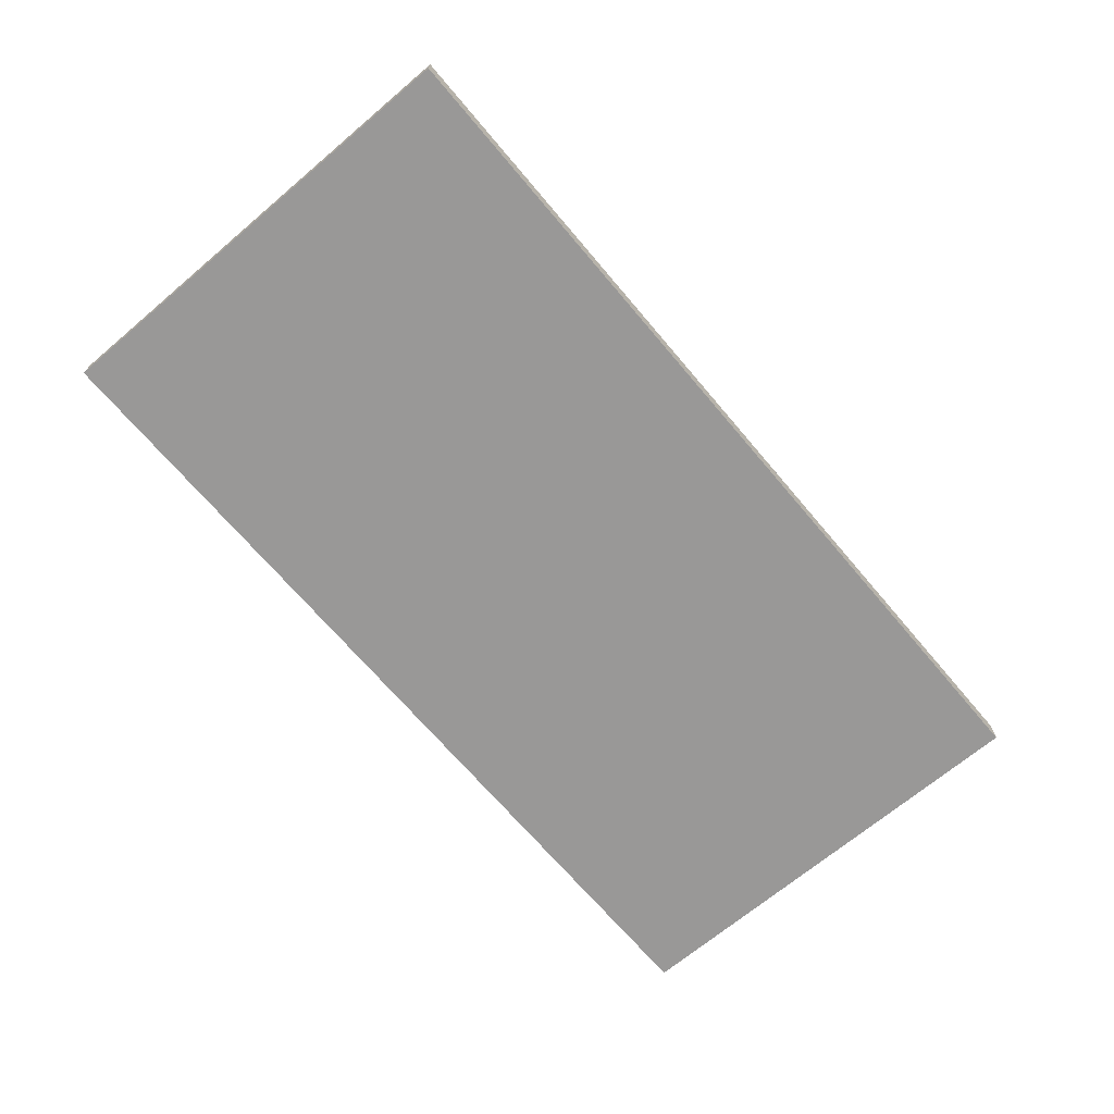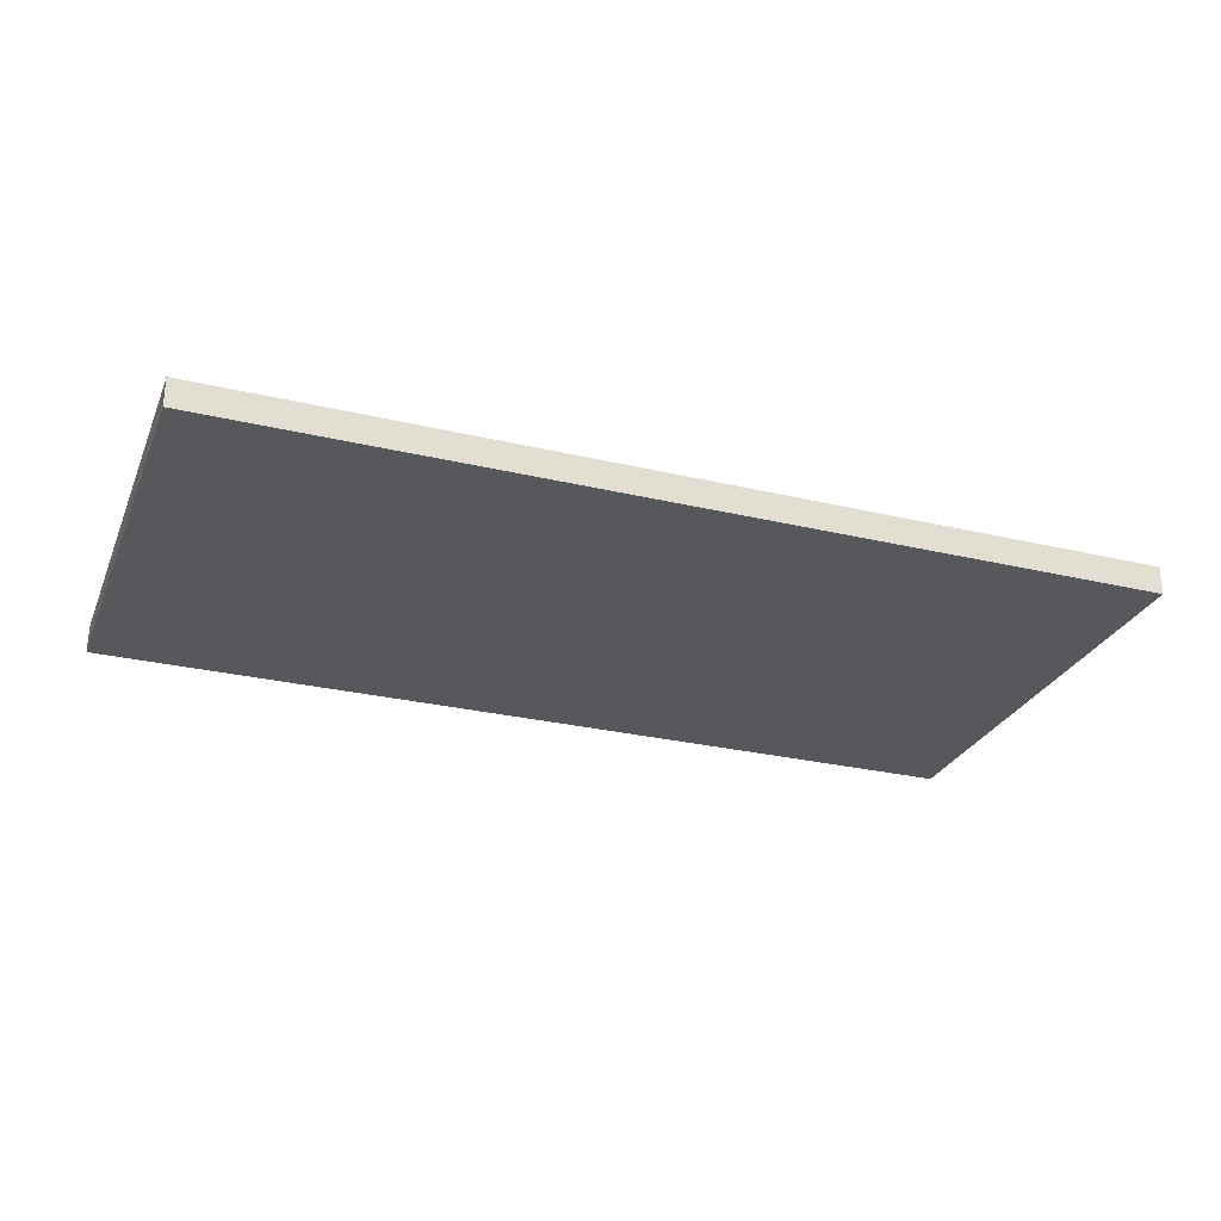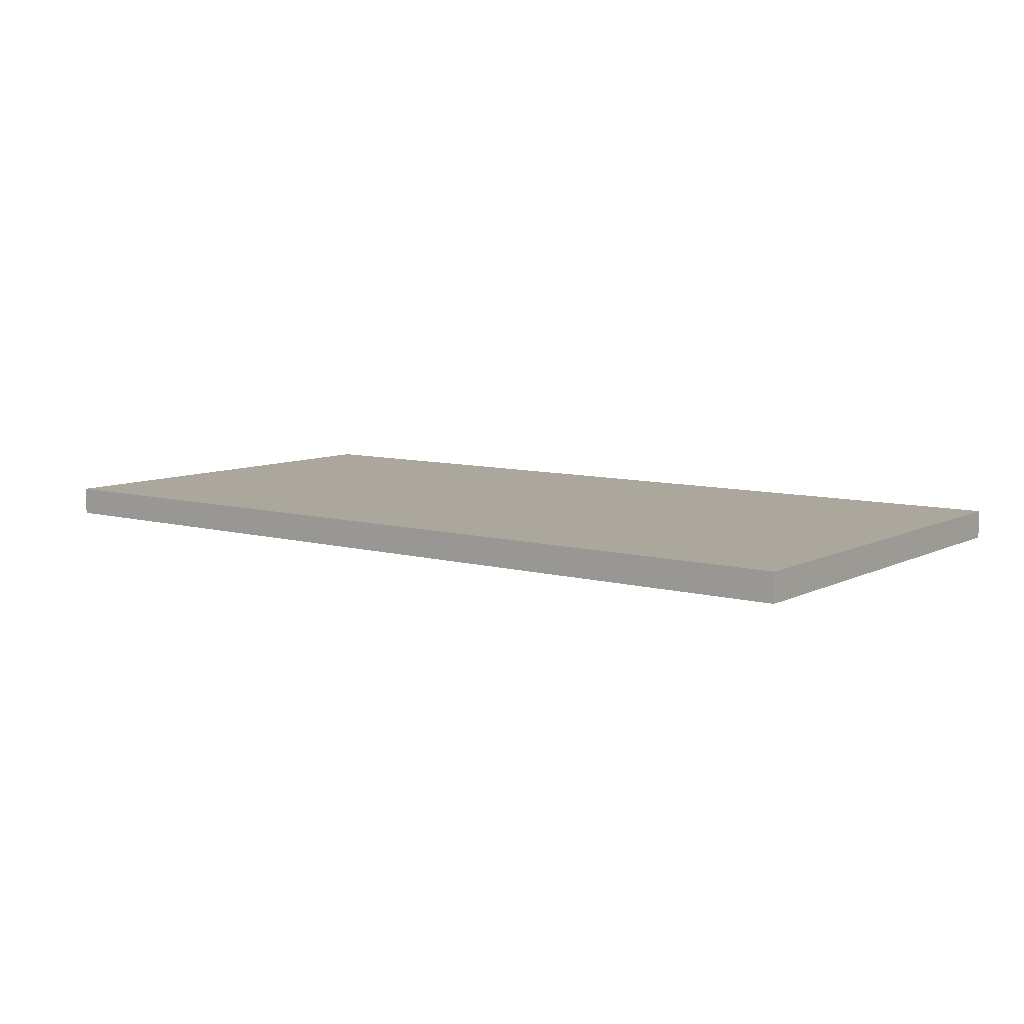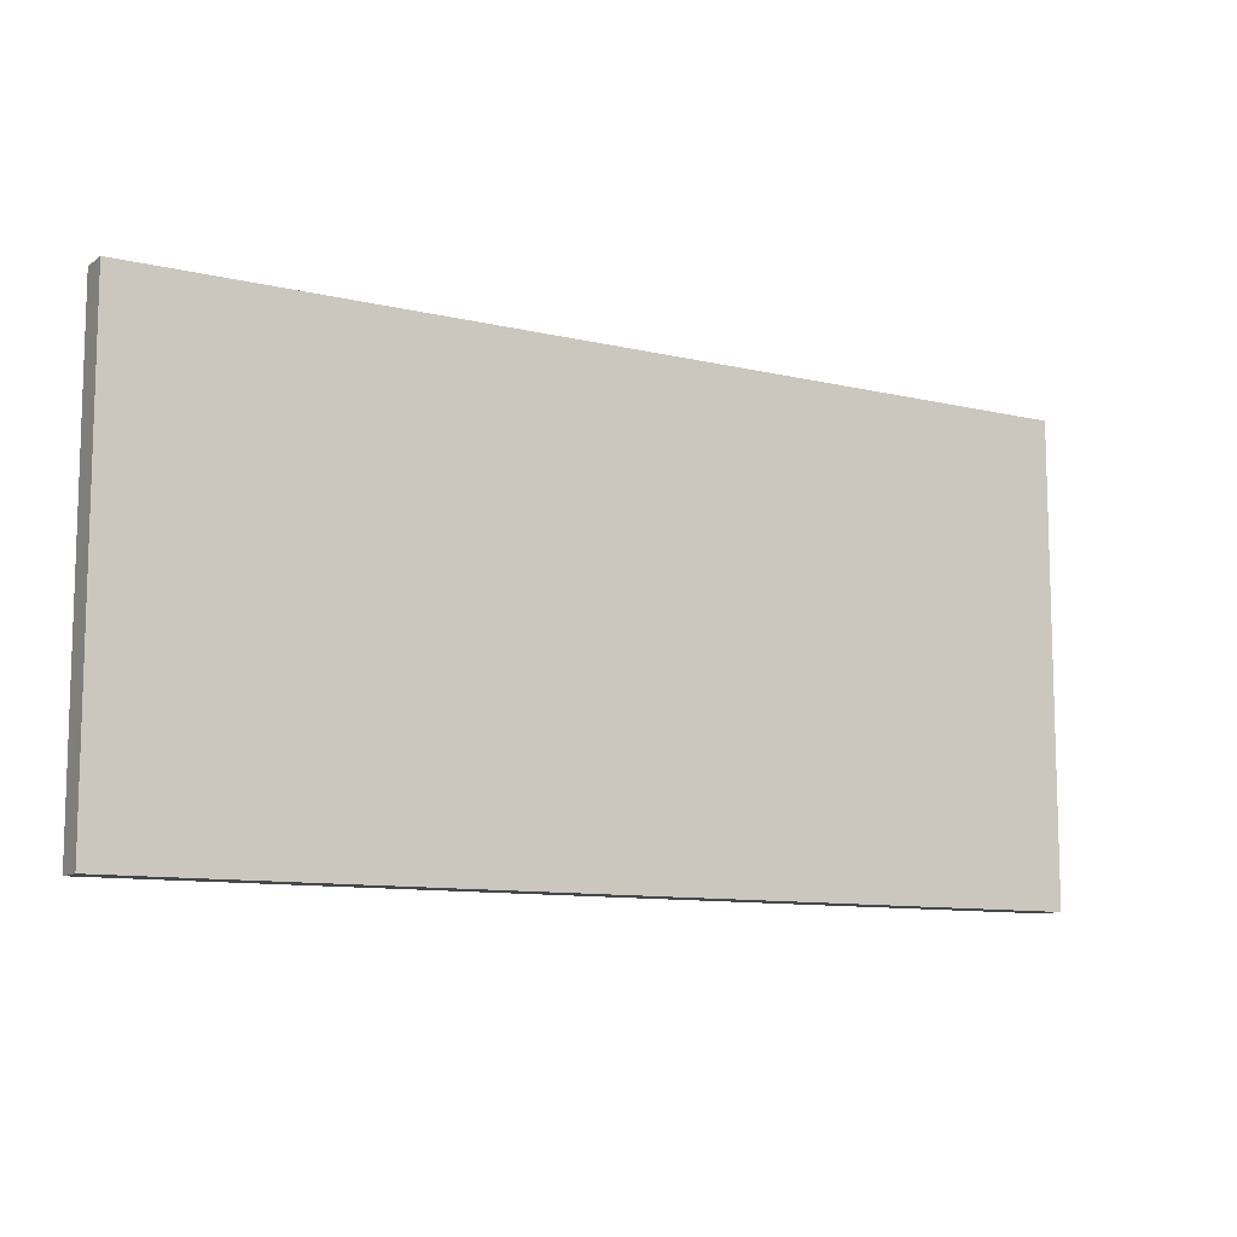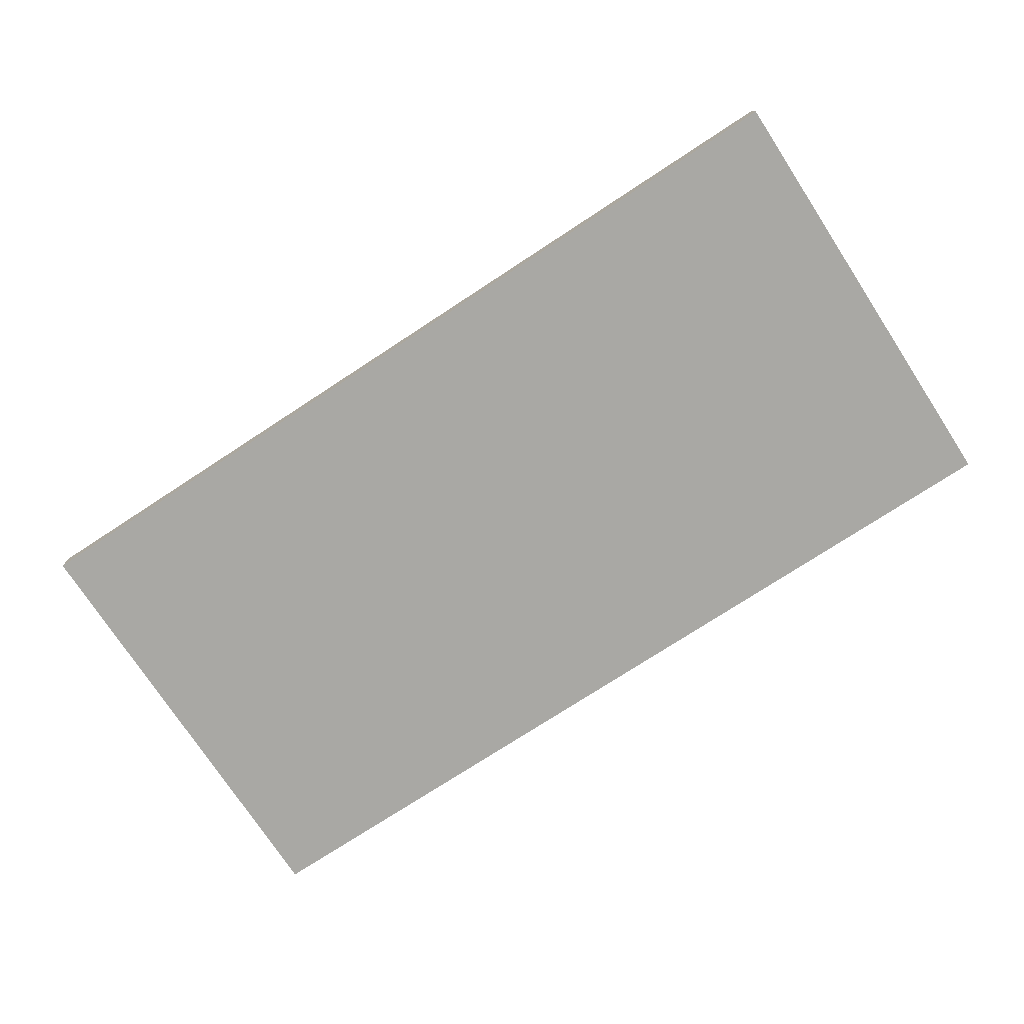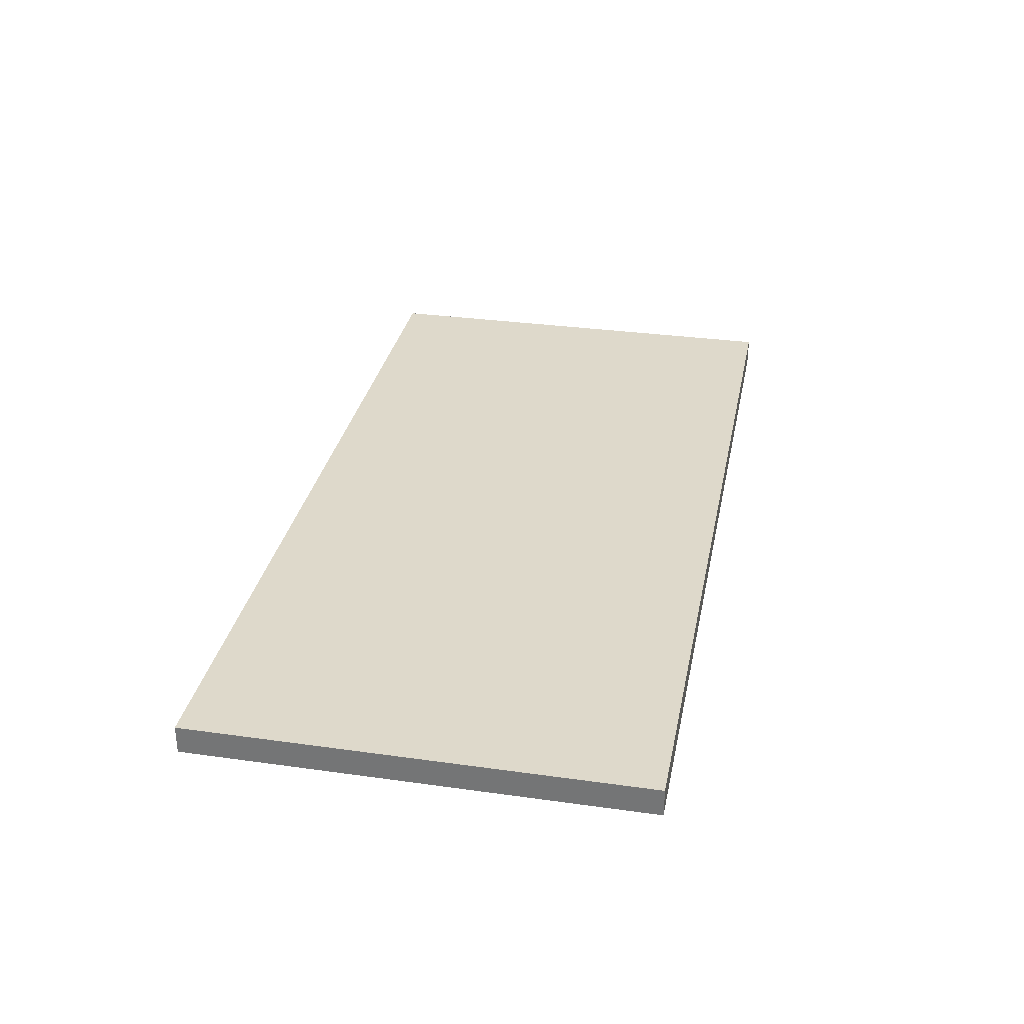
<metadata>
{"format":"obj","ext":"obj","renderer":"f3d","projection":"perspective","resolution":1024,"background":"white","views":[{"elev":-68.7,"azim":130.2,"up":"+Z"},{"elev":-27.8,"azim":-19.9,"up":"+Z"},{"elev":8.3,"azim":36.9,"up":"+Z"},{"elev":-10.3,"azim":-31.0,"up":"+Y"},{"elev":-74.9,"azim":33.2,"up":"+Z"},{"elev":31.7,"azim":-78.8,"up":"+Z"}]}
</metadata>
<code>
v 93.41 57.76 0
v 113.7 57.76 0
v 113.7 57.76 0.635
v 93.41 57.76 0.635
v 93.41 67.92 0
v 93.41 57.76 0
v 93.41 57.76 0.635
v 93.41 67.92 0.635
v 113.7 67.92 0
v 93.41 67.92 0
v 93.41 67.92 0.635
v 113.7 67.92 0.635
v 113.7 57.76 0
v 113.7 67.92 0
v 113.7 67.92 0.635
v 113.7 57.76 0.635
v 113.7 57.76 0.635
v 113.7 67.92 0.635
v 93.41 67.92 0.635
v 93.41 57.76 0.635
v 113.7 67.92 0
v 113.7 57.76 0
v 93.41 57.76 0
v 93.41 67.92 0
g 5303ff64-e2b0-11ea-88ef-54bf646e7e1f
f 1 2 4
f 4 2 3
g 5304e9d8-e2b0-11ea-9f10-54bf646e7e1f
f 5 6 8
f 8 6 7
g 5305d434-e2b0-11ea-94d9-54bf646e7e1f
f 9 10 12
f 12 10 11
g 5306e5ac-e2b0-11ea-b236-54bf646e7e1f
f 13 14 16
f 16 14 15
g 5307f718-e2b0-11ea-b82a-54bf646e7e1f
f 18 19 17
f 17 19 20
g 5308e174-e2b0-11ea-b275-54bf646e7e1f
f 22 23 21
f 21 23 24

</code>
